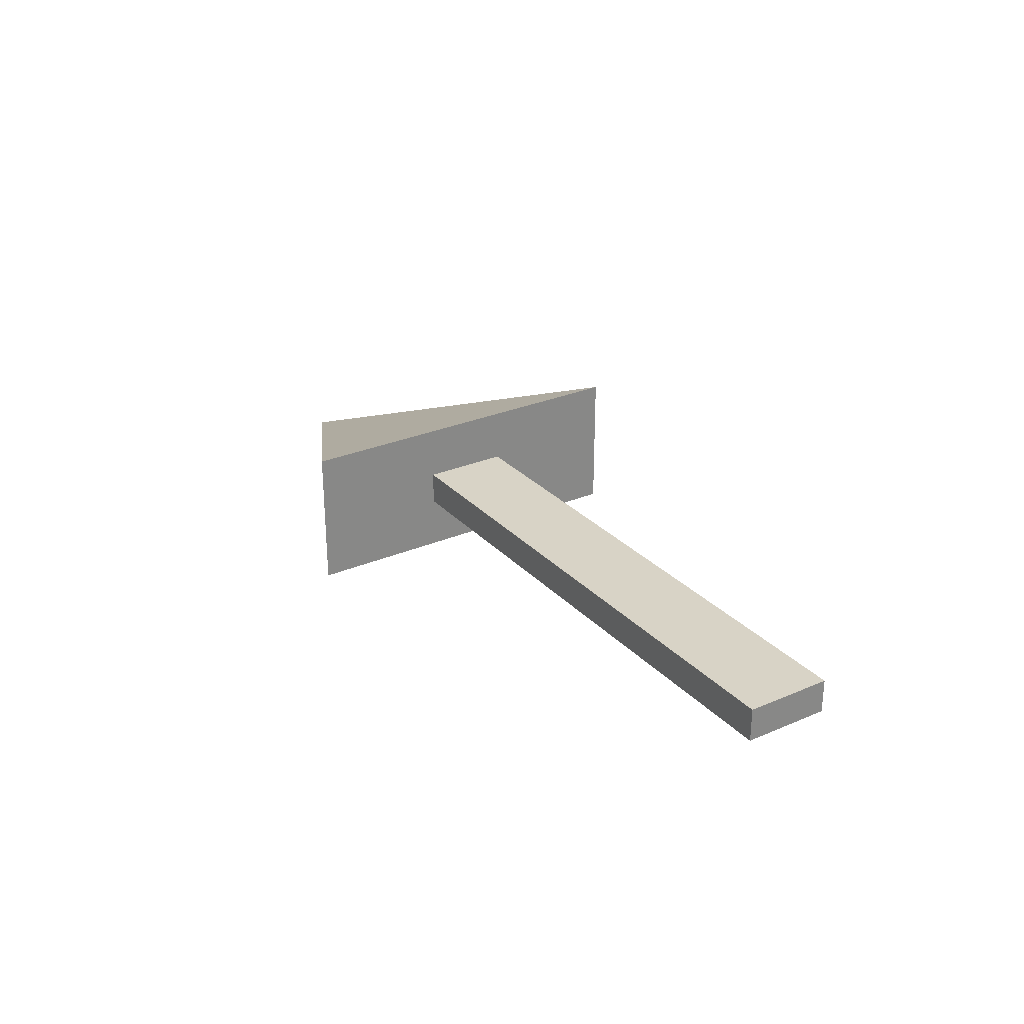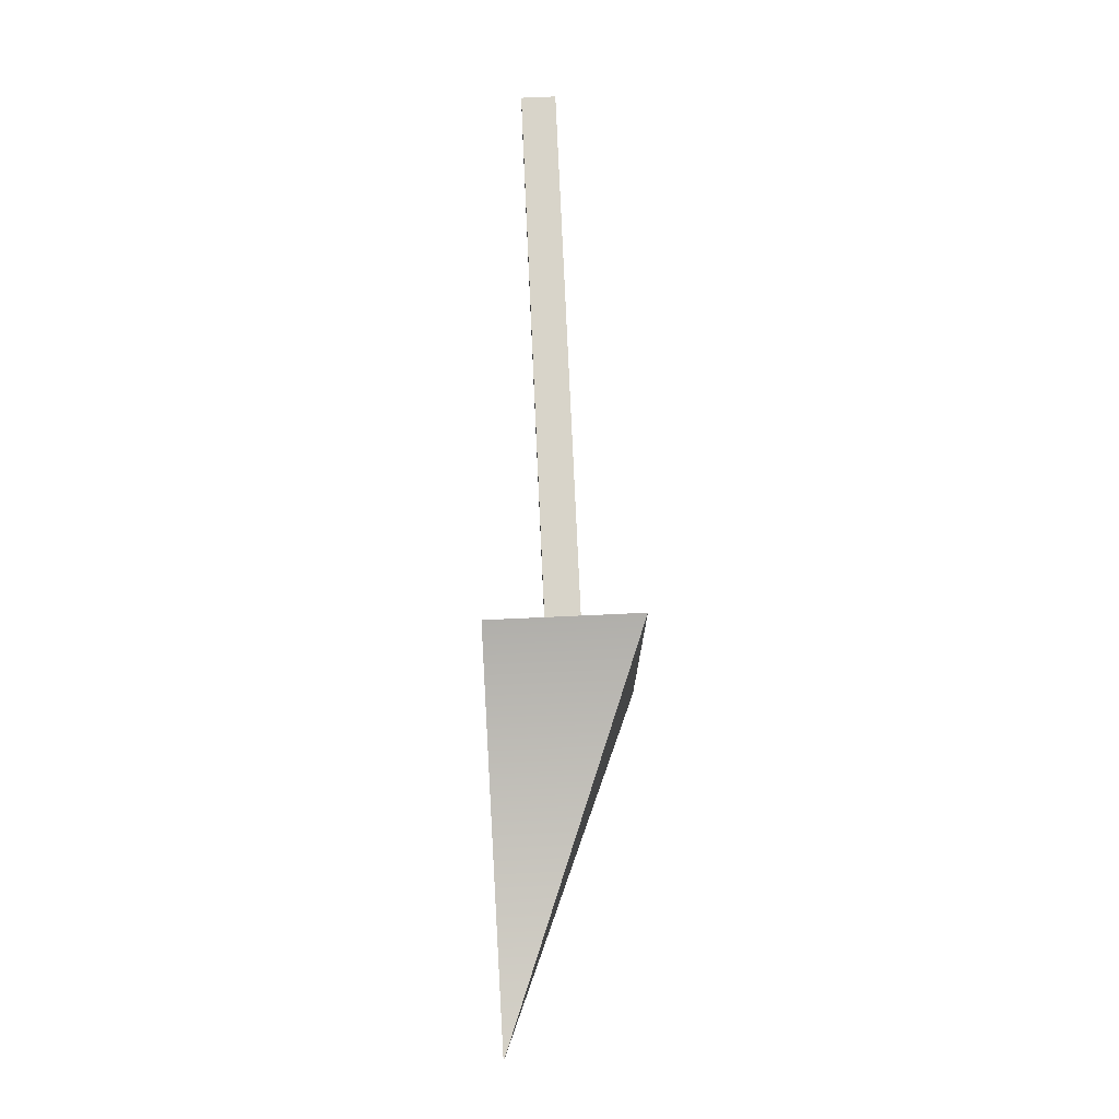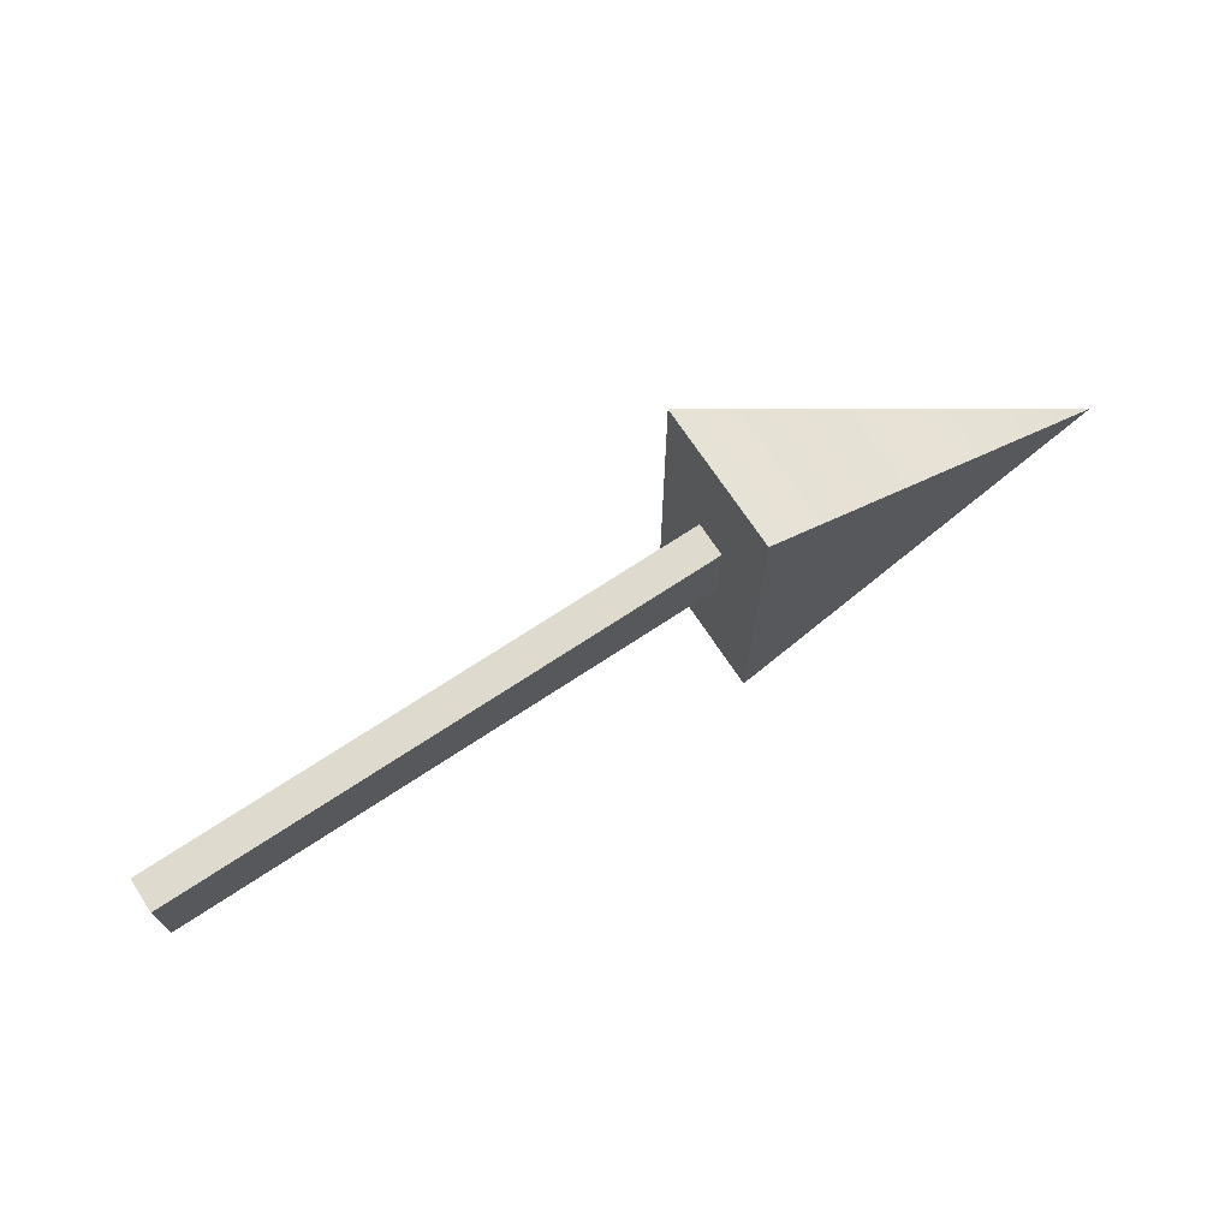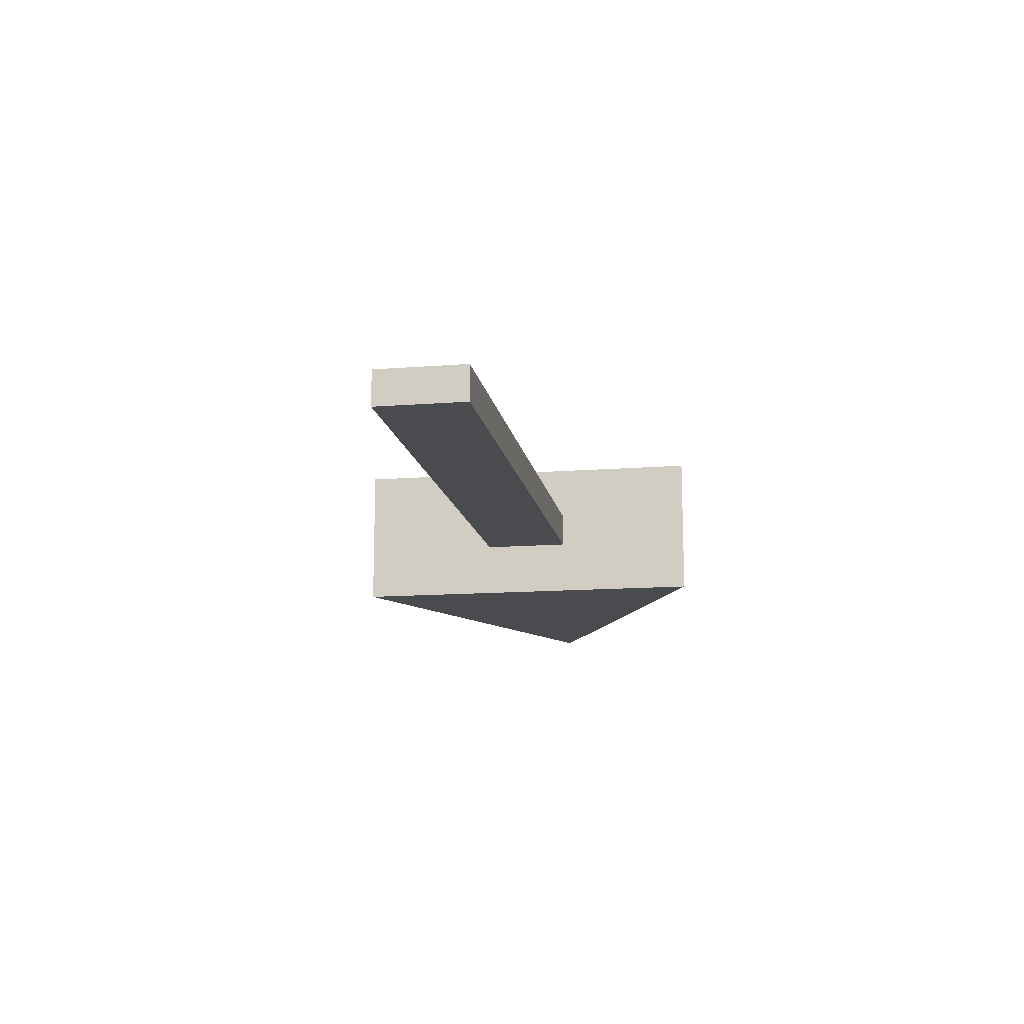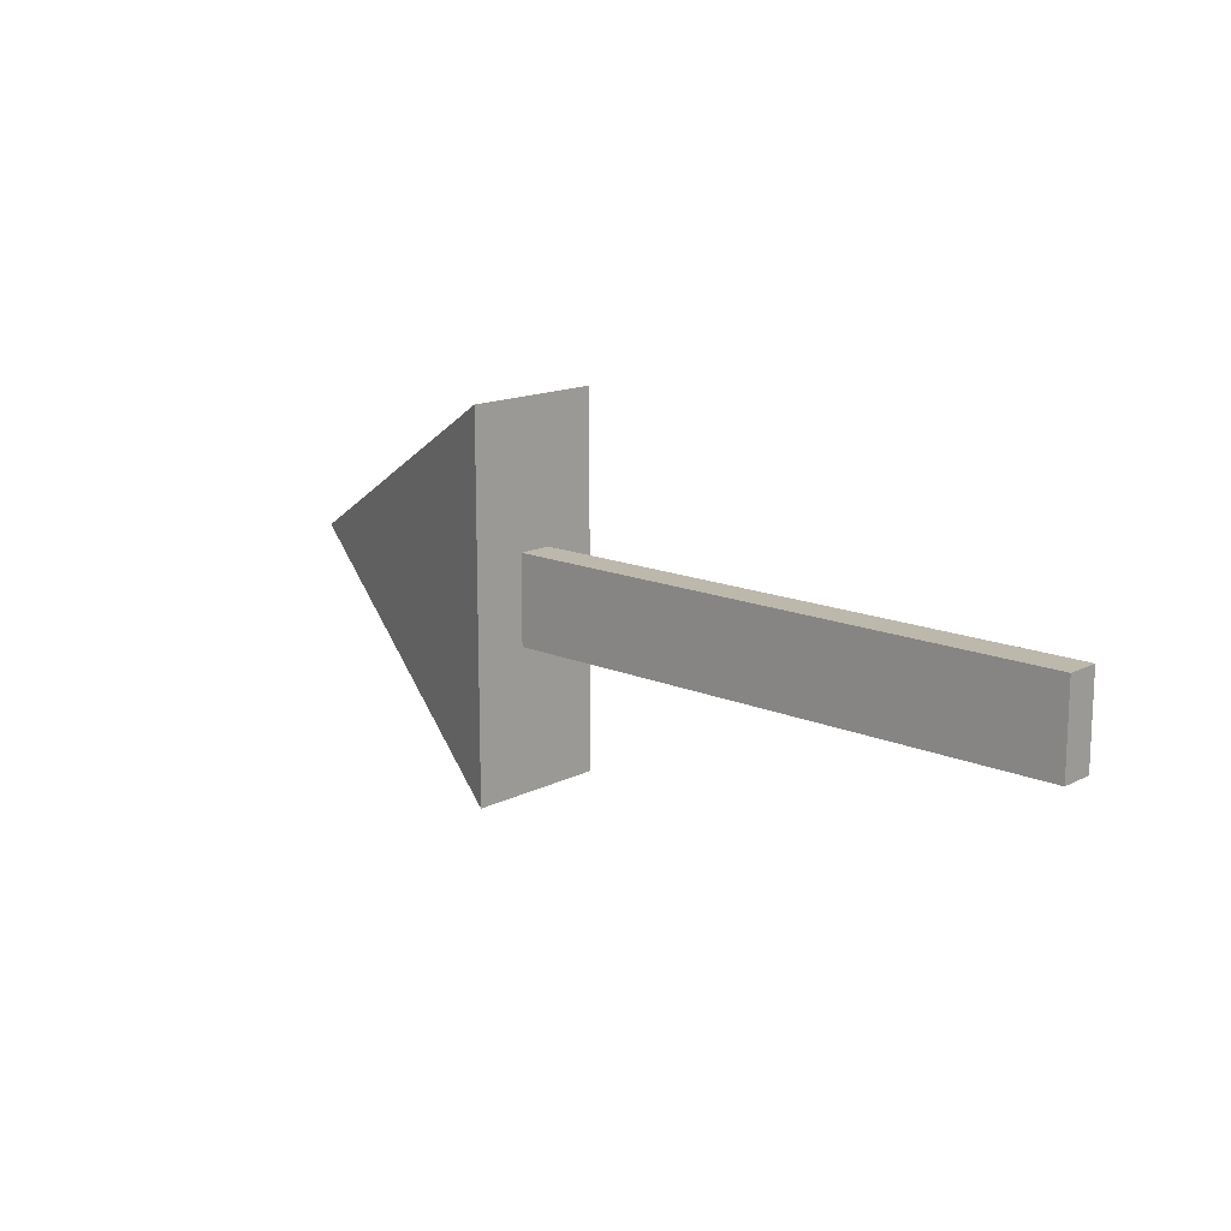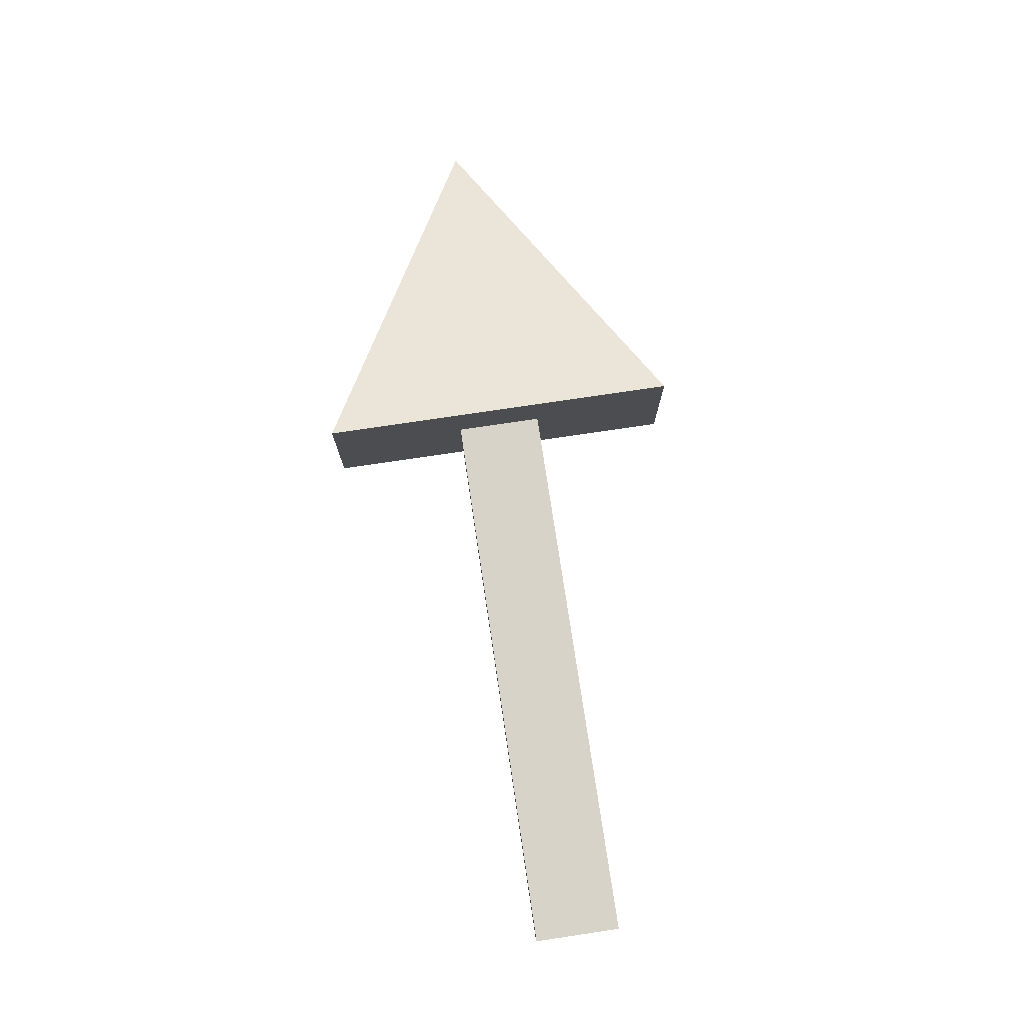
<metadata>
{"format":"obj","ext":"obj","renderer":"f3d","projection":"perspective","resolution":1024,"background":"white","views":[{"elev":28.0,"azim":-123.1,"up":"+Y"},{"elev":75.4,"azim":87.4,"up":"+Z"},{"elev":71.1,"azim":-33.5,"up":"+Z"},{"elev":-13.8,"azim":-80.2,"up":"+Y"},{"elev":14.8,"azim":-137.3,"up":"+Z"},{"elev":76.1,"azim":-98.5,"up":"+Y"}]}
</metadata>
<code>
o arrow
v 3.073 0.3871 -1
v 3.073 -0.3946 -1
v 3.073 -0.09647 -0.2373
v 3.073 0.08896 -0.2373
v 5.073 -0.3946 -3.6e-05
v 5.073 -0.3946 -3.6e-05
v 3.073 -0.09647 0.2372
v 3.073 0.08896 0.2372
v -5e-06 0.08896 0.2372
v -5e-06 -0.09647 0.2372
v 3.073 0.3871 1
v 3.073 -0.3946 1
v -5e-06 0.08896 -0.2373
v -5e-06 -0.09647 -0.2373
f 2 4 1
f 1 6 2
f 8 10 7
f 5 12 6
f 12 2 6
f 5 1 11
f 11 7 12
f 12 3 2
f 11 4 8
f 13 10 9
f 3 13 4
f 4 9 8
f 7 14 3
f 2 3 4
f 1 5 6
f 8 9 10
f 5 11 12
f 11 8 7
f 12 7 3
f 11 1 4
f 13 14 10
f 3 14 13
f 4 13 9
f 7 10 14

</code>
